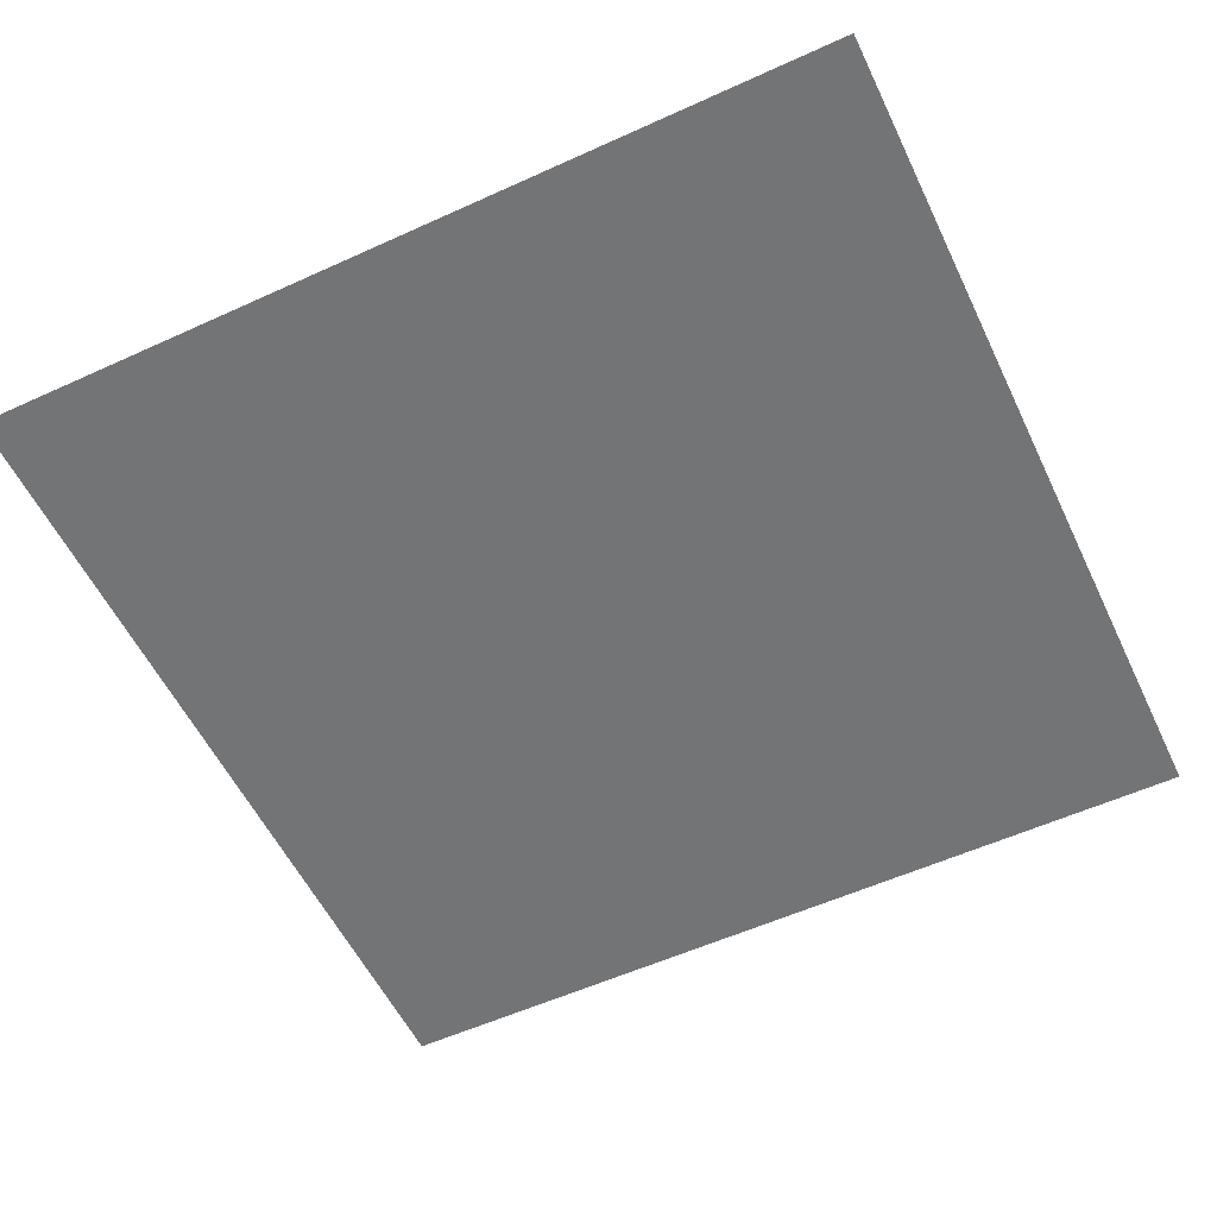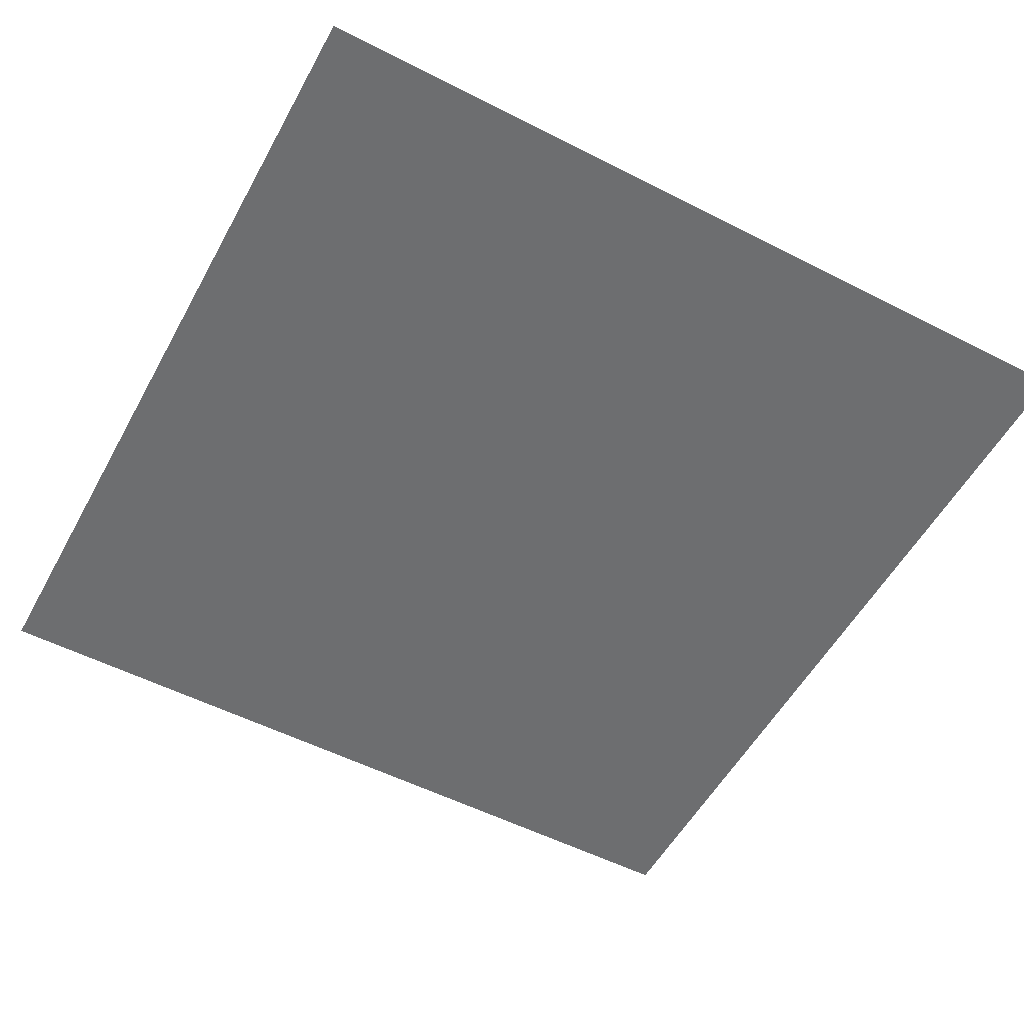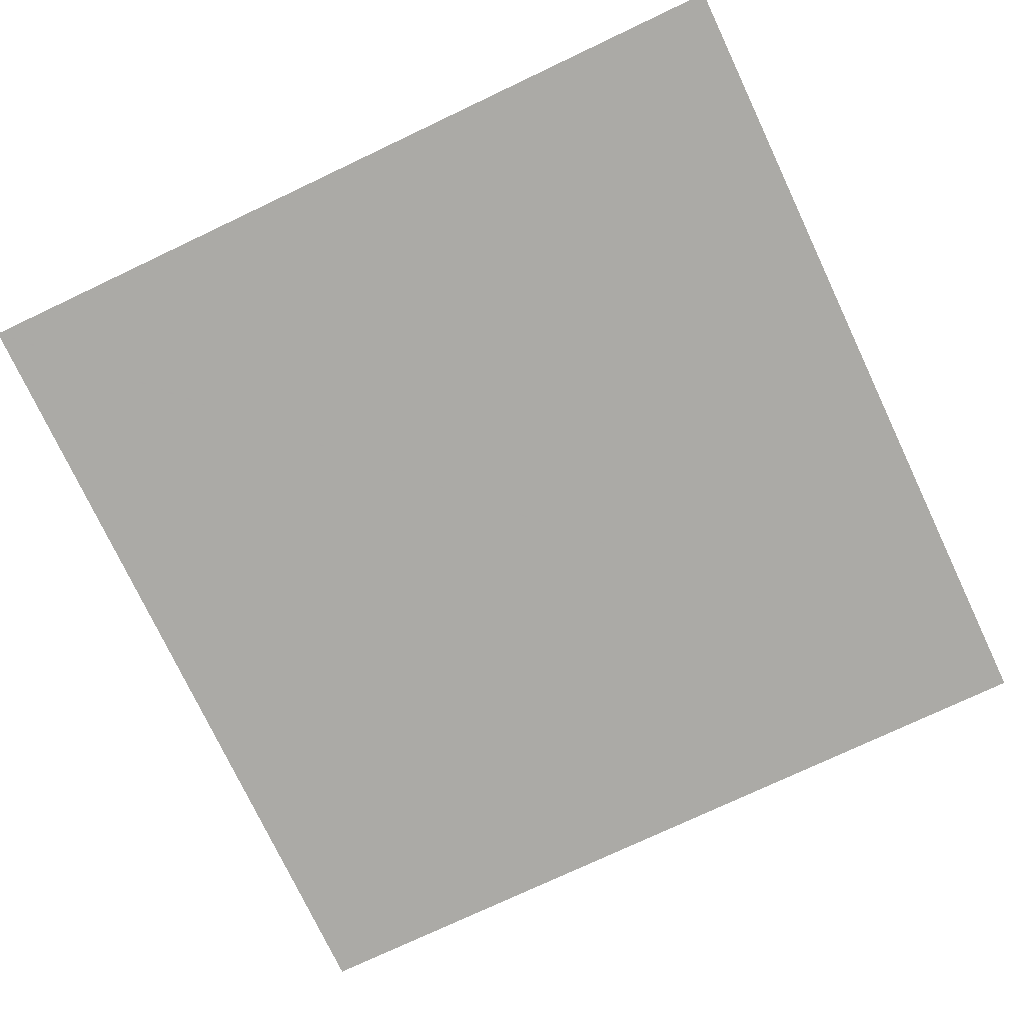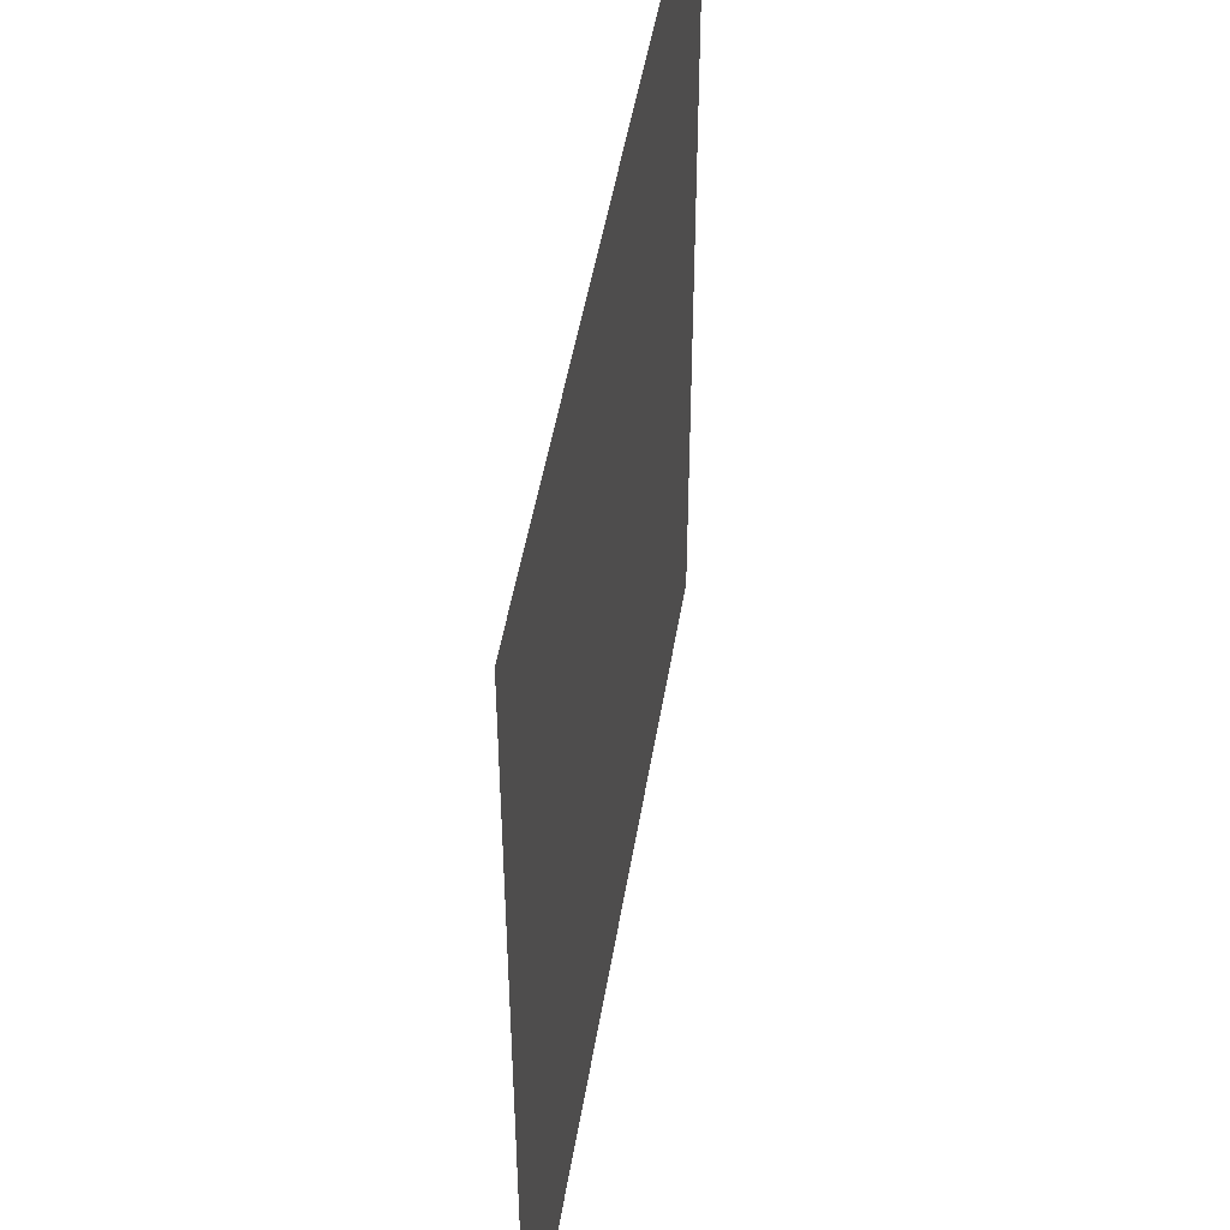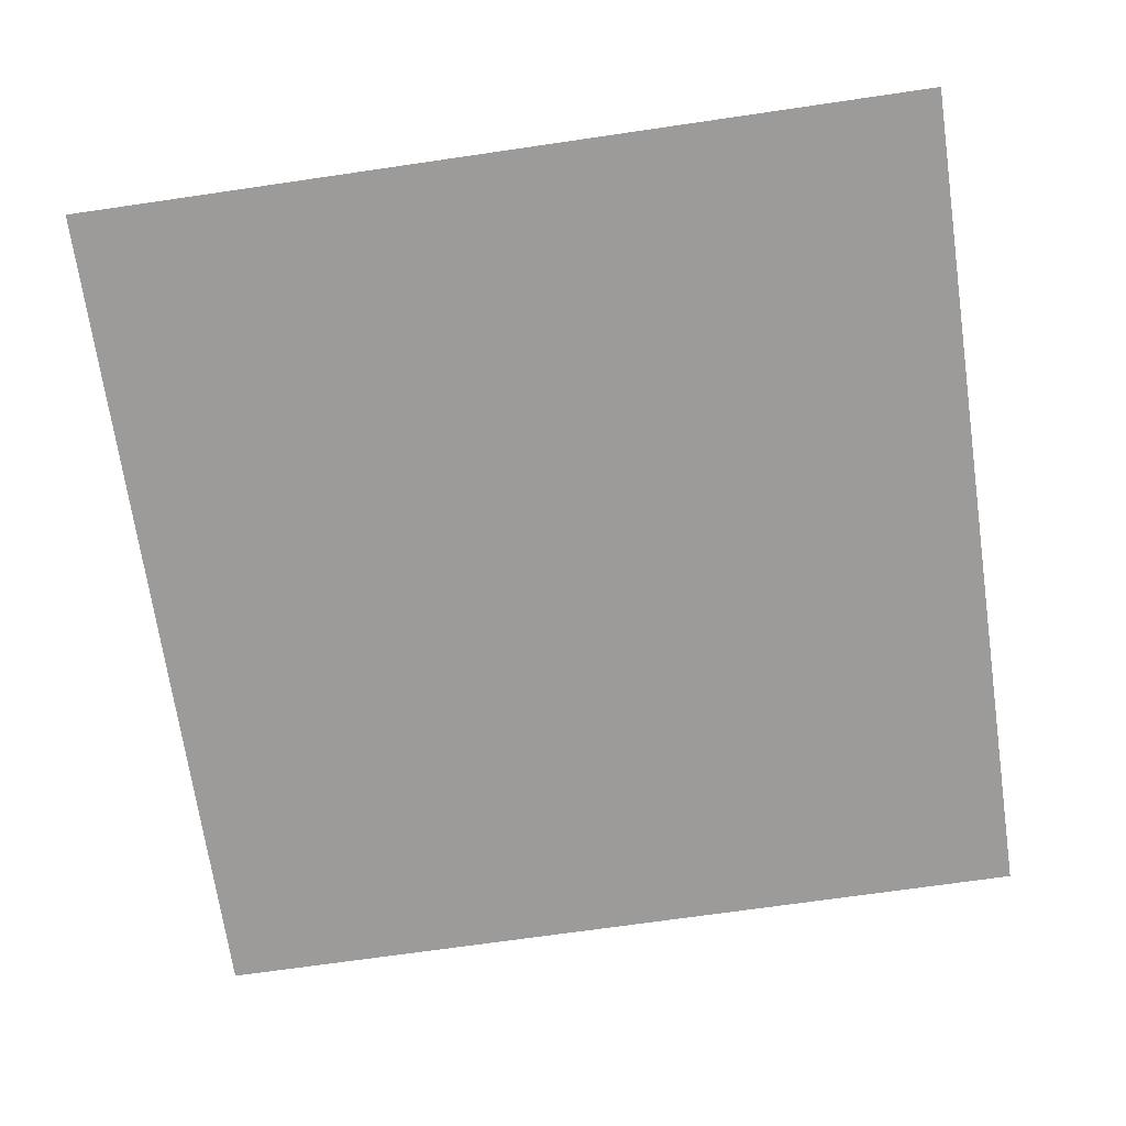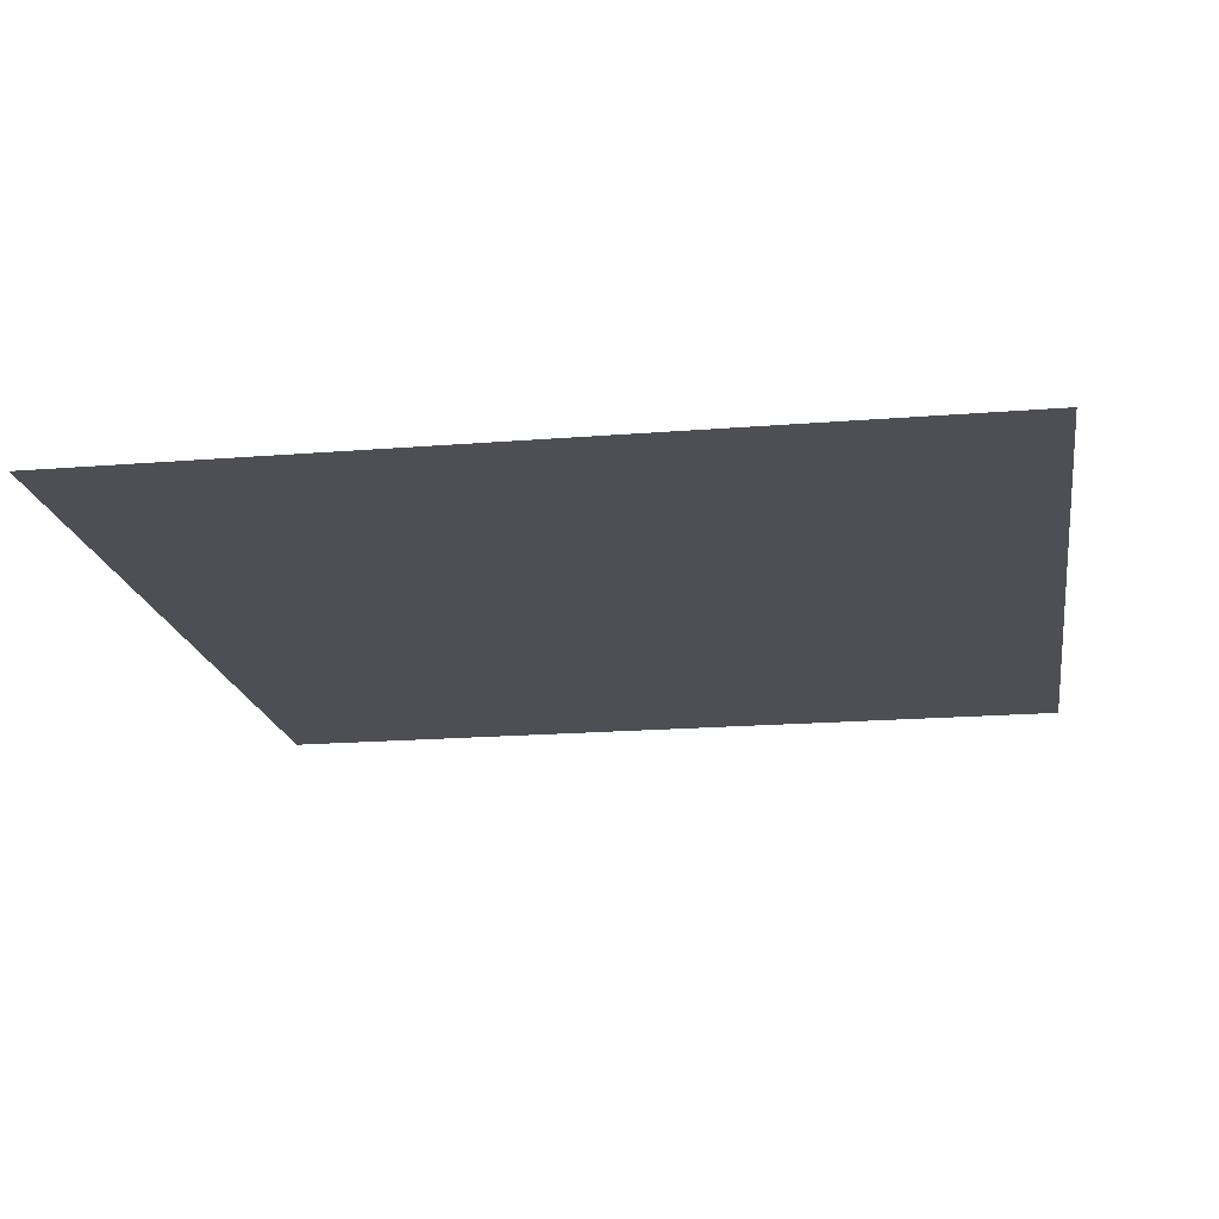
<metadata>
{"format":"obj","ext":"obj","renderer":"f3d","projection":"perspective","resolution":1024,"background":"white","views":[{"elev":-56.2,"azim":-154.5,"up":"+Z"},{"elev":-54.3,"azim":61.6,"up":"+Z"},{"elev":-75.7,"azim":25.3,"up":"+Z"},{"elev":48.2,"azim":-80.8,"up":"+Y"},{"elev":-69.9,"azim":98.3,"up":"+Z"},{"elev":-18.4,"azim":-171.1,"up":"+Z"}]}
</metadata>
<code>
v  -1 -1 -1
v   1 -1 -1
v   1  1 -1
v  -1  1 -1
f 1 2 3
f 1 3 4

</code>
